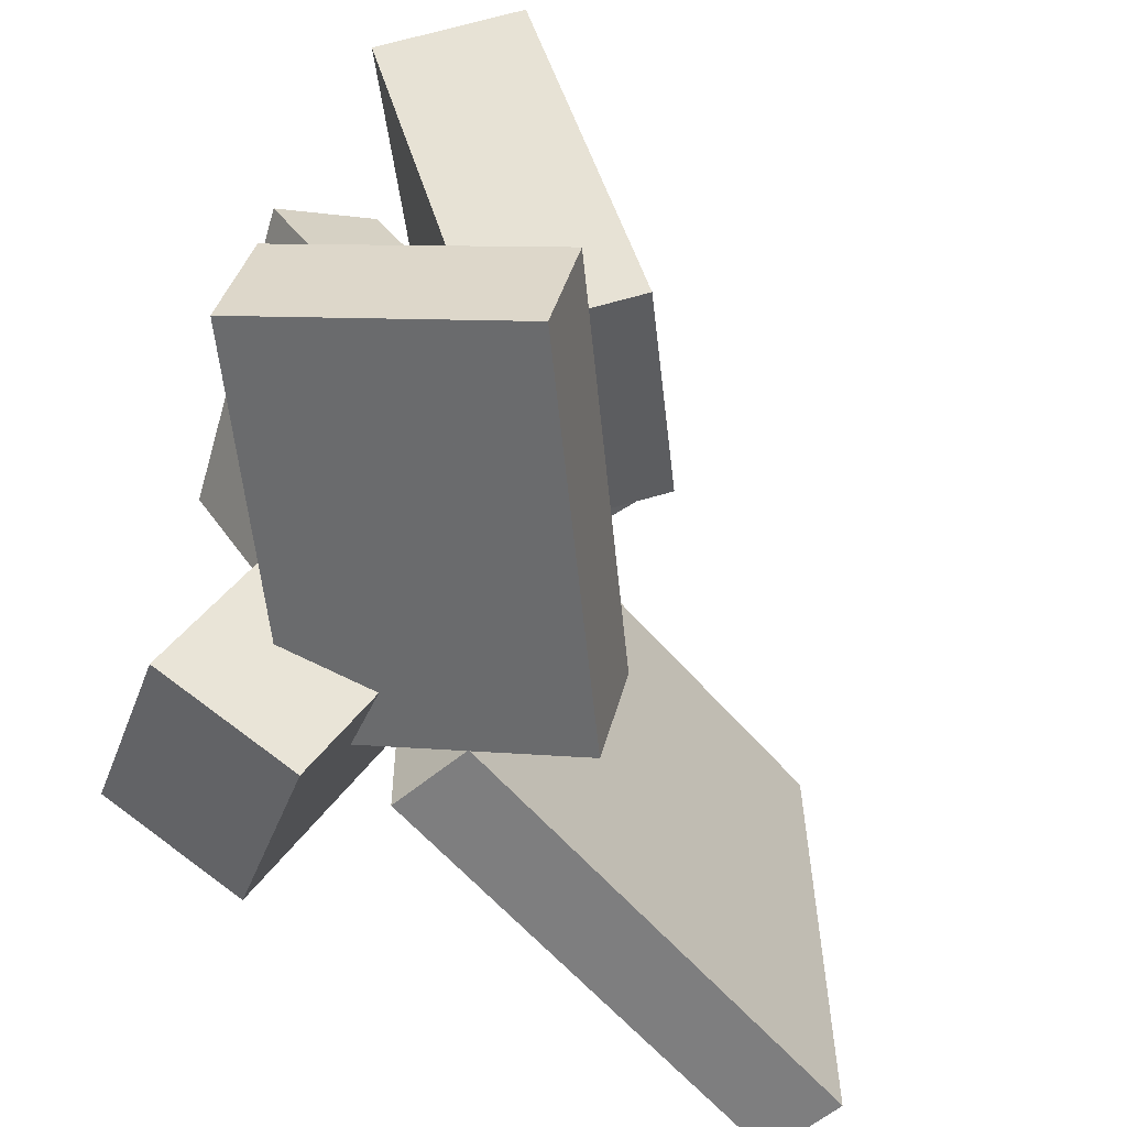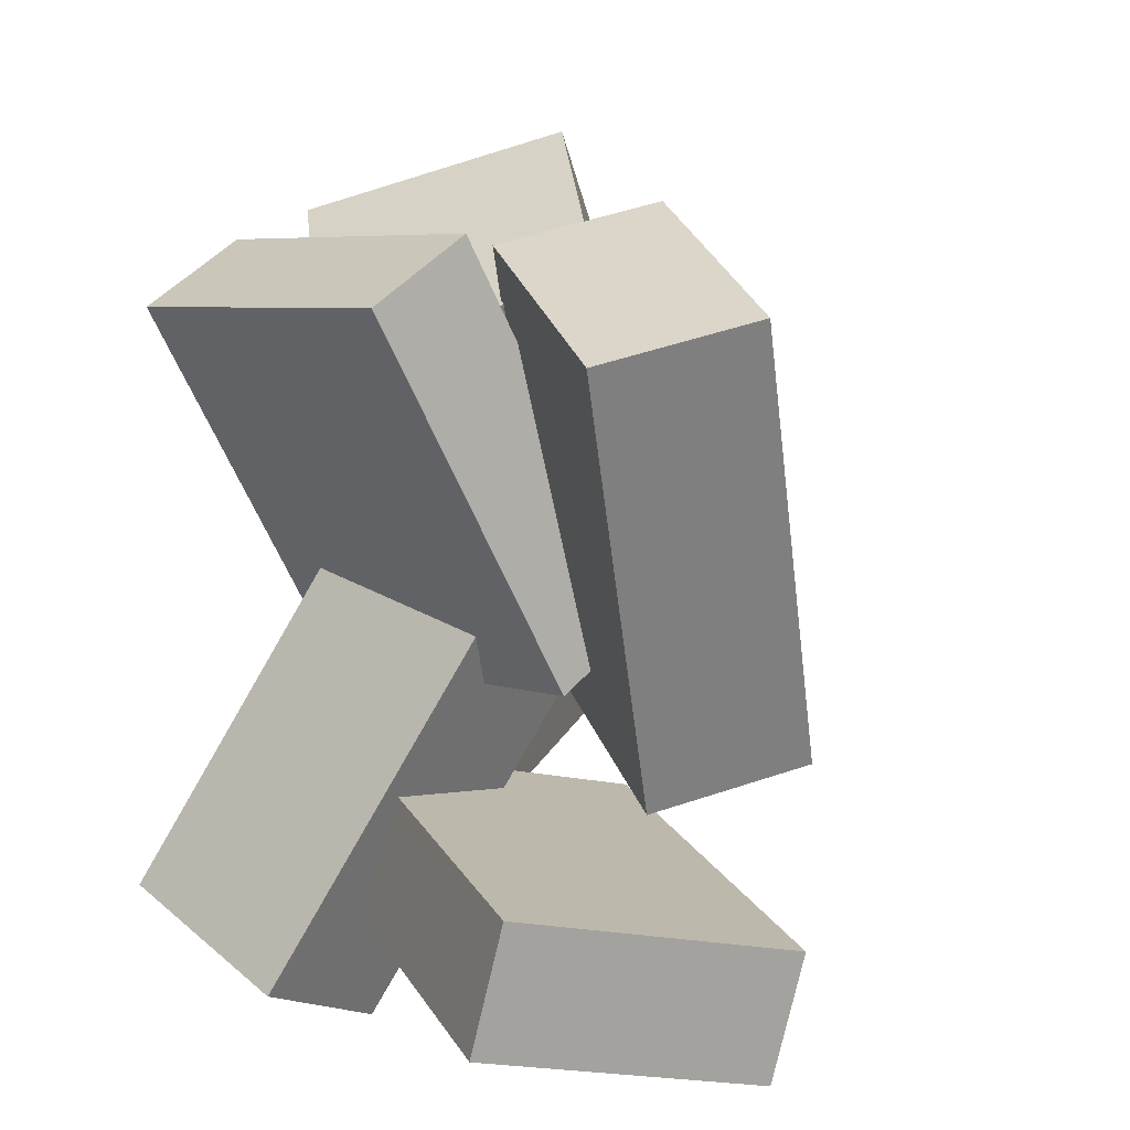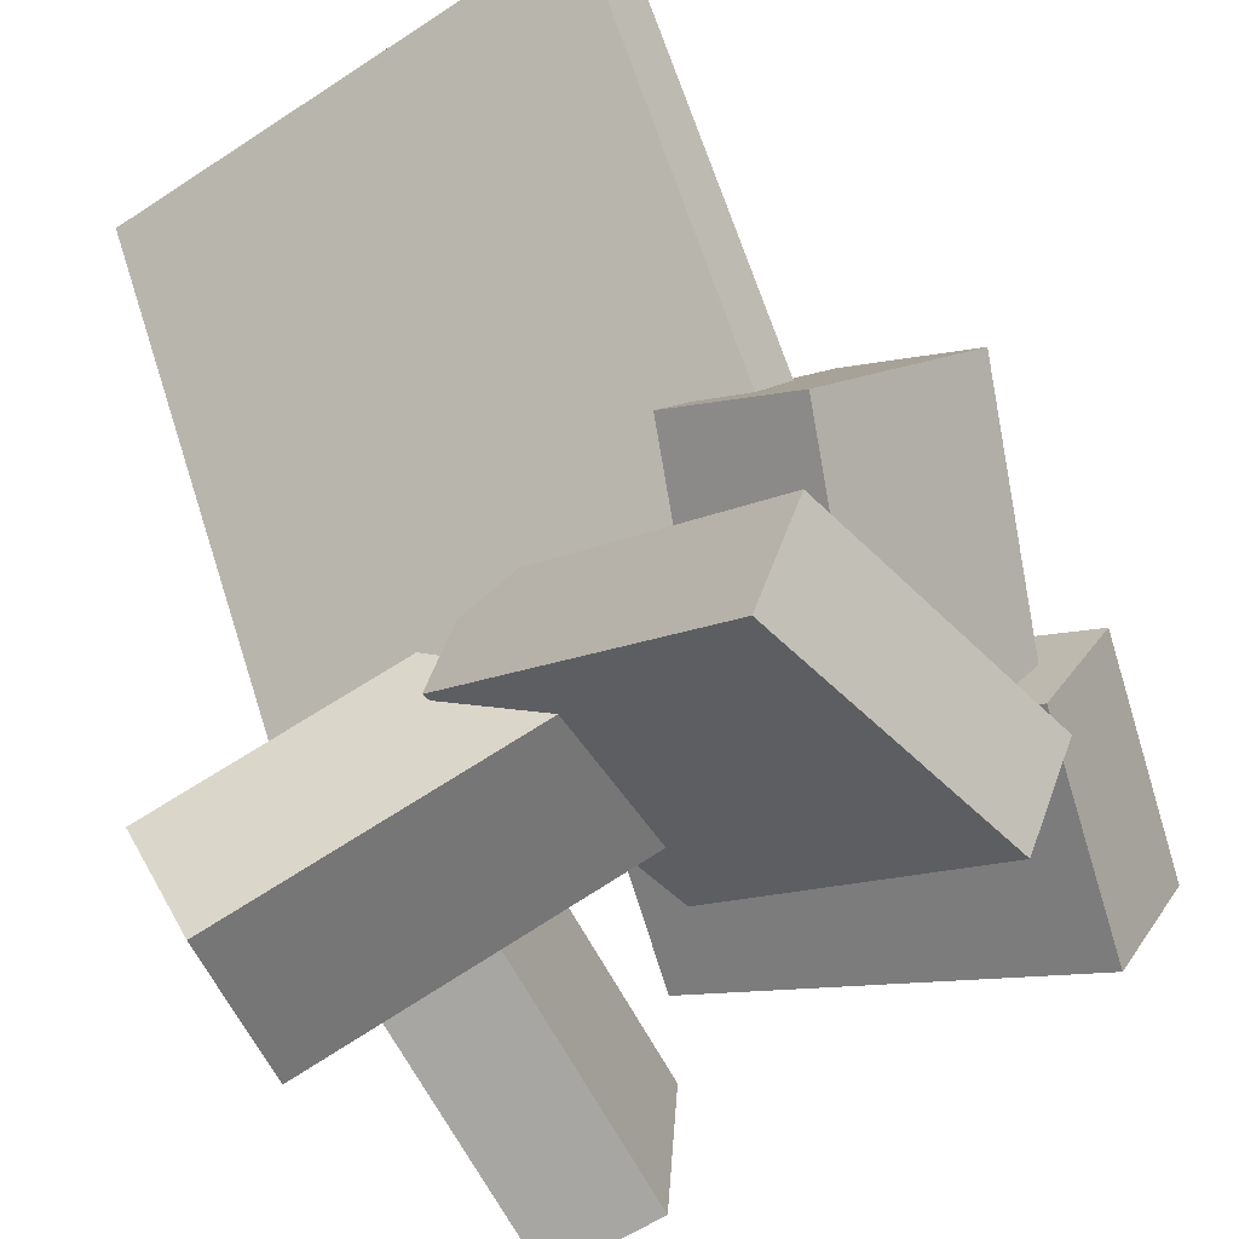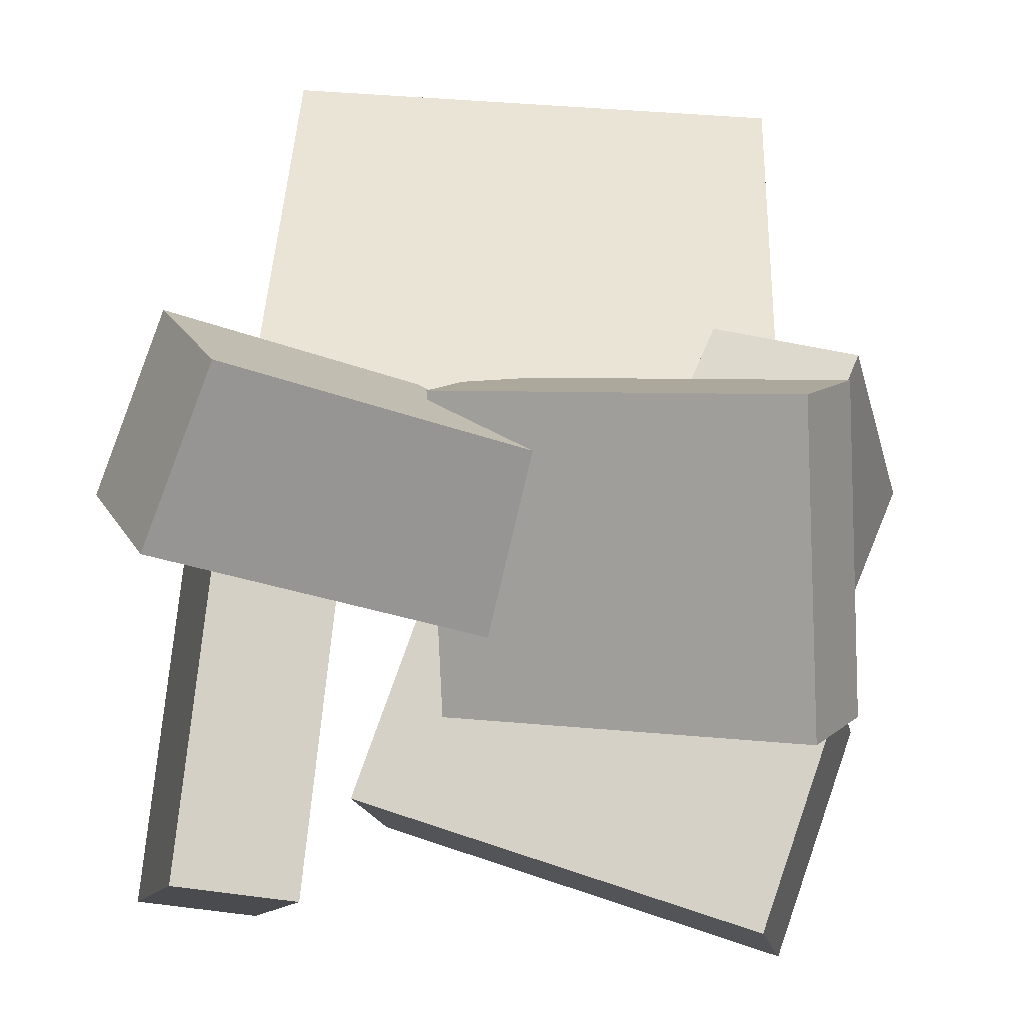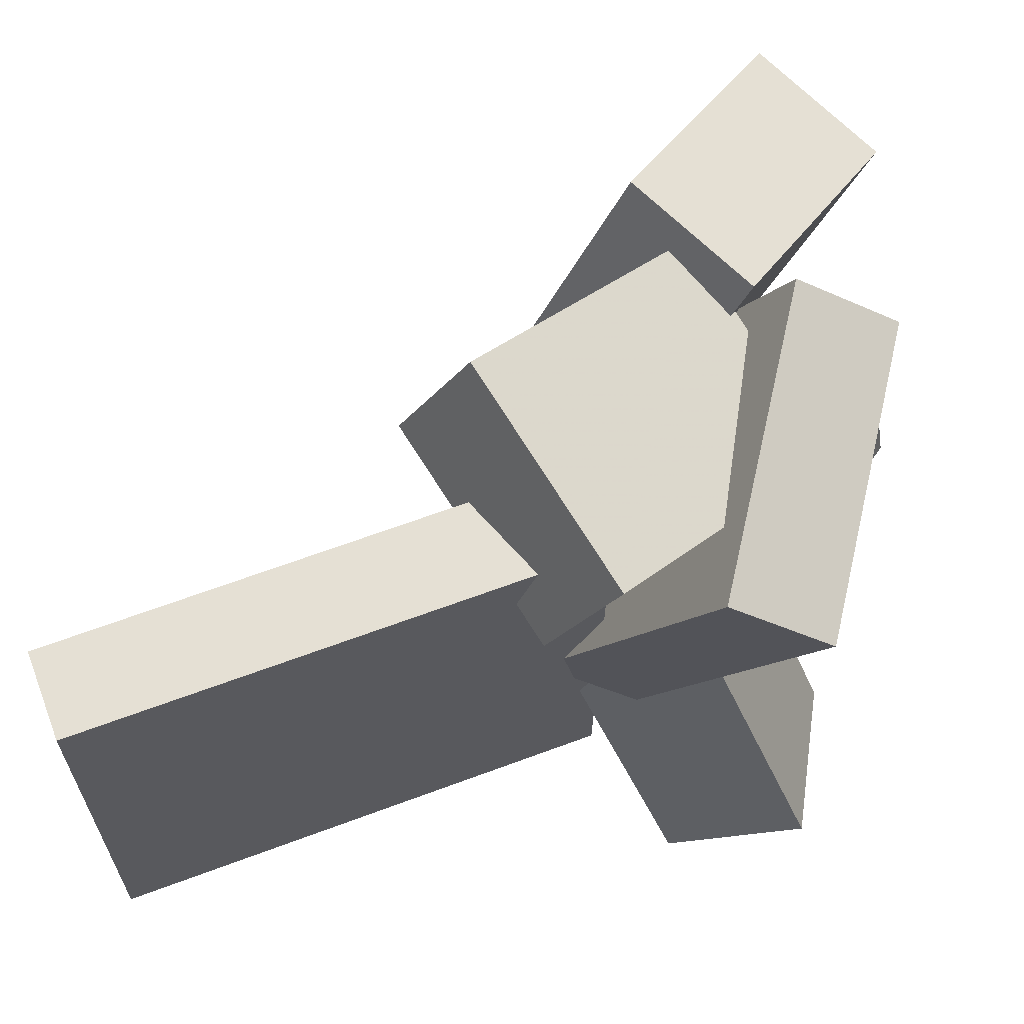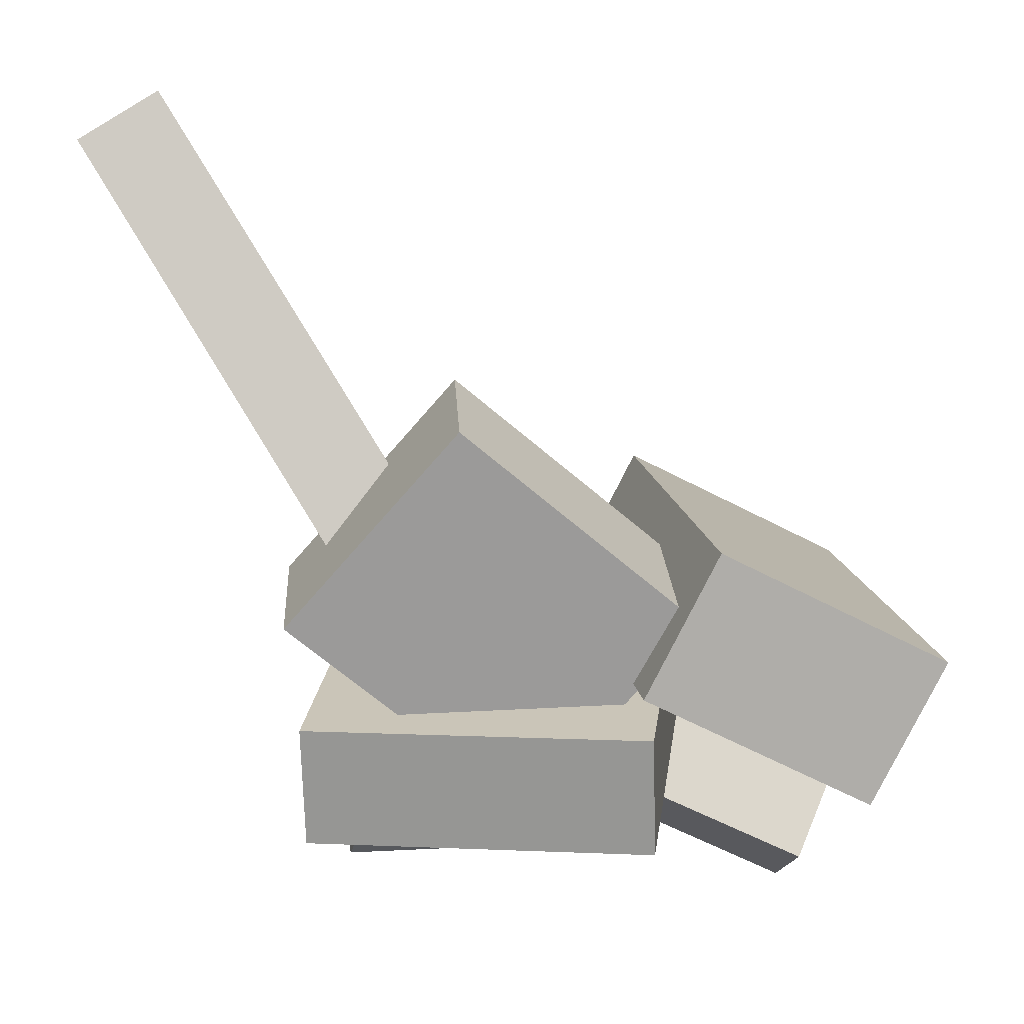
<metadata>
{"format":"obj","ext":"obj","renderer":"f3d","projection":"perspective","resolution":1024,"background":"white","views":[{"elev":-59.9,"azim":72.1,"up":"+Z"},{"elev":12.9,"azim":46.4,"up":"+Z"},{"elev":-48.4,"azim":-53.2,"up":"+Y"},{"elev":-79.4,"azim":-93.1,"up":"+Y"},{"elev":66.3,"azim":-78.9,"up":"+Z"},{"elev":-5.8,"azim":1.5,"up":"+Y"}]}
</metadata>
<code>
v -0.06775 -0.0302 -0.1924
v -0.06525 -0.0329 0.1876
v -0.2706 0.298 -0.1887
v -0.2681 0.2953 0.1912
v -0.01184 0.00436 -0.1925
v -0.009345 0.00166 0.1874
v -0.2147 0.3326 -0.1888
v -0.2122 0.3299 0.1911
f 1.0 7.0 5.0
f 1.0 3.0 7.0
f 1.0 4.0 3.0
f 1.0 2.0 4.0
f 3.0 8.0 7.0
f 3.0 4.0 8.0
f 5.0 7.0 8.0
f 5.0 8.0 6.0
f 1.0 5.0 6.0
f 1.0 6.0 2.0
f 2.0 6.0 8.0
f 2.0 8.0 4.0
v -0.1237 0.001684 0.1386
v 0.03411 -0.1184 0.06601
v -0.1158 -0.04799 0.2379
v 0.04198 -0.1681 0.1653
v -0.005044 0.1257 0.1913
v 0.1527 0.005607 0.1187
v 0.002834 0.07602 0.2905
v 0.1606 -0.04407 0.2179
f 9.0 15.0 13.0
f 9.0 11.0 15.0
f 9.0 12.0 11.0
f 9.0 10.0 12.0
f 11.0 16.0 15.0
f 11.0 12.0 16.0
f 13.0 15.0 16.0
f 13.0 16.0 14.0
f 9.0 13.0 14.0
f 9.0 14.0 10.0
f 10.0 14.0 16.0
f 10.0 16.0 12.0
v -0.1093 -0.2079 -0.201
v -0.03273 -0.0831 0.04521
v -0.128 -0.1064 -0.2467
v -0.05147 0.01847 -0.0004554
v 0.0224 -0.2032 -0.2444
v 0.09898 -0.07831 0.001821
v 0.003665 -0.1016 -0.2901
v 0.08025 0.02325 -0.04385
f 17.0 23.0 21.0
f 17.0 19.0 23.0
f 17.0 20.0 19.0
f 17.0 18.0 20.0
f 19.0 24.0 23.0
f 19.0 20.0 24.0
f 21.0 23.0 24.0
f 21.0 24.0 22.0
f 17.0 21.0 22.0
f 17.0 22.0 18.0
f 18.0 22.0 24.0
f 18.0 24.0 20.0
v 0.0716 0.005876 -0.05622
v 0.1221 -0.09511 0.2375
v 0.1221 0.1006 -0.03232
v 0.1726 -0.0003403 0.2614
v 0.2248 -0.06311 -0.1063
v 0.2753 -0.1641 0.1874
v 0.2753 0.03166 -0.0824
v 0.3258 -0.06933 0.2113
f 25.0 31.0 29.0
f 25.0 27.0 31.0
f 25.0 28.0 27.0
f 25.0 26.0 28.0
f 27.0 32.0 31.0
f 27.0 28.0 32.0
f 29.0 31.0 32.0
f 29.0 32.0 30.0
f 25.0 29.0 30.0
f 25.0 30.0 26.0
f 26.0 30.0 32.0
f 26.0 32.0 28.0
v 0.2416 -0.225 -0.2163
v -0.03473 -0.1035 -0.1998
v 0.3168 -0.04799 -0.2604
v 0.04041 0.07346 -0.2439
v 0.2538 -0.2089 -0.1307
v -0.02251 -0.08741 -0.1142
v 0.329 -0.03186 -0.1748
v 0.05263 0.0896 -0.1583
f 33.0 39.0 37.0
f 33.0 35.0 39.0
f 33.0 36.0 35.0
f 33.0 34.0 36.0
f 35.0 40.0 39.0
f 35.0 36.0 40.0
f 37.0 39.0 40.0
f 37.0 40.0 38.0
f 33.0 37.0 38.0
f 33.0 38.0 34.0
f 34.0 38.0 40.0
f 34.0 40.0 36.0
v -0.07631 -0.06297 -0.06576
v -0.1049 -0.1898 0.1866
v -0.07769 0.01194 -0.02826
v -0.1063 -0.1149 0.2241
v 0.1583 -0.07017 -0.04276
v 0.1297 -0.197 0.2096
v 0.157 0.004748 -0.005269
v 0.1283 -0.1221 0.2471
f 41.0 47.0 45.0
f 41.0 43.0 47.0
f 41.0 44.0 43.0
f 41.0 42.0 44.0
f 43.0 48.0 47.0
f 43.0 44.0 48.0
f 45.0 47.0 48.0
f 45.0 48.0 46.0
f 41.0 45.0 46.0
f 41.0 46.0 42.0
f 42.0 46.0 48.0
f 42.0 48.0 44.0

</code>
